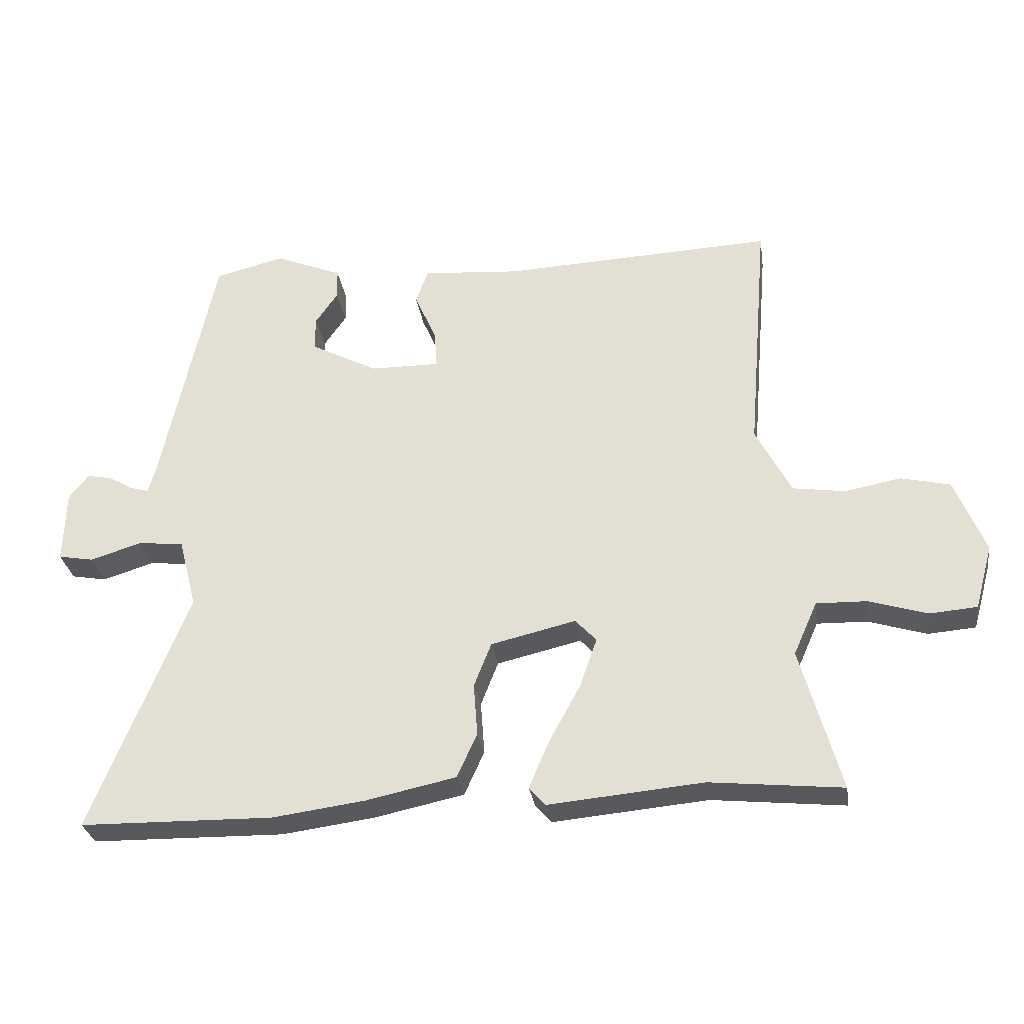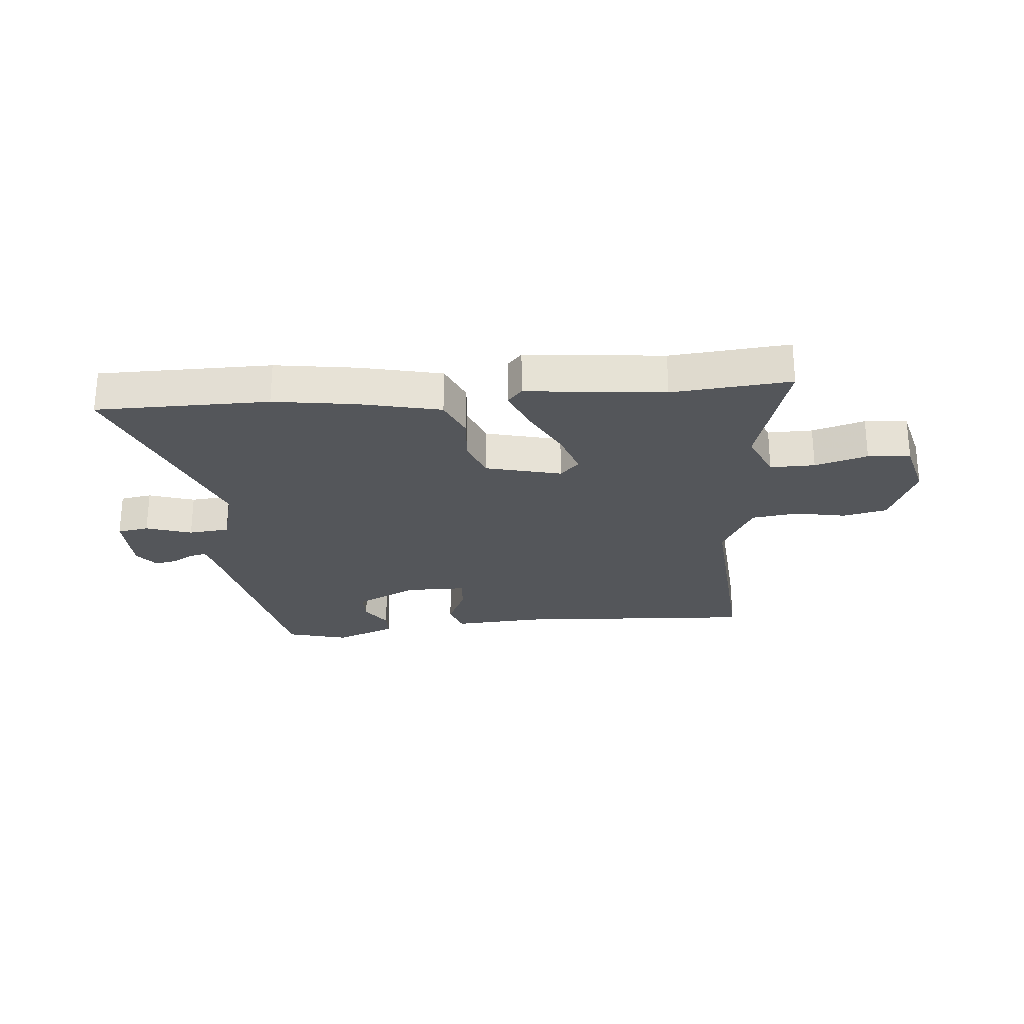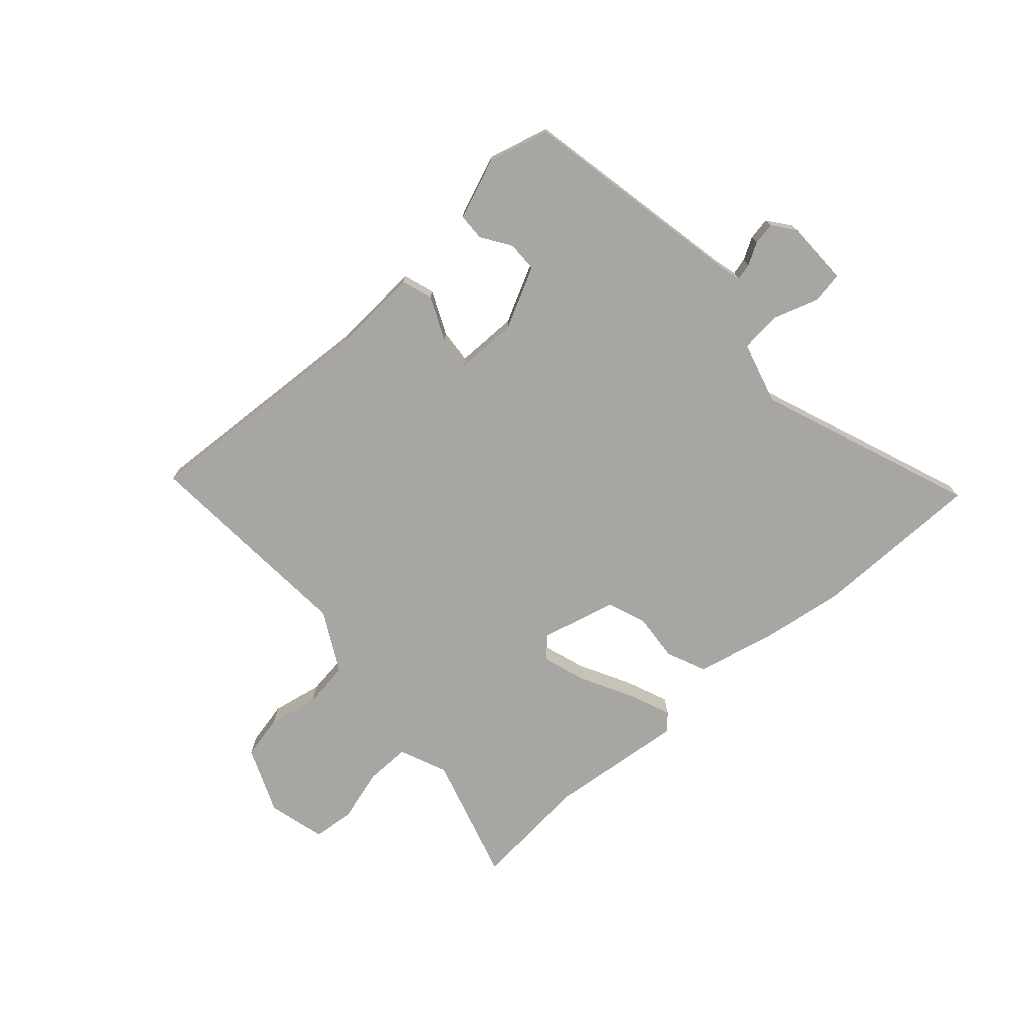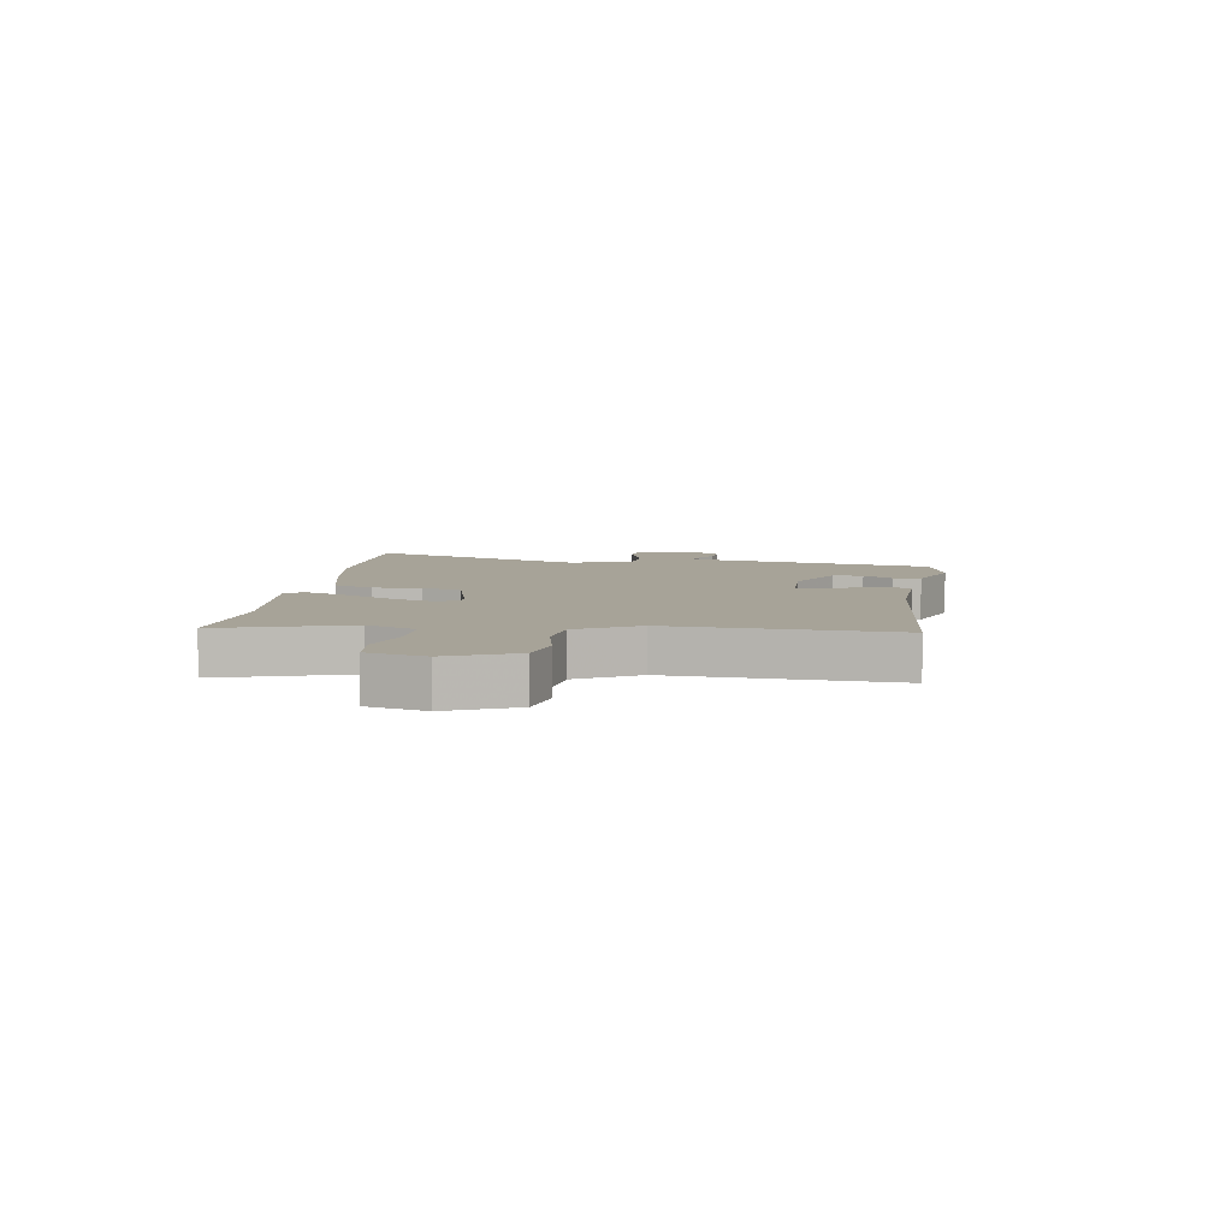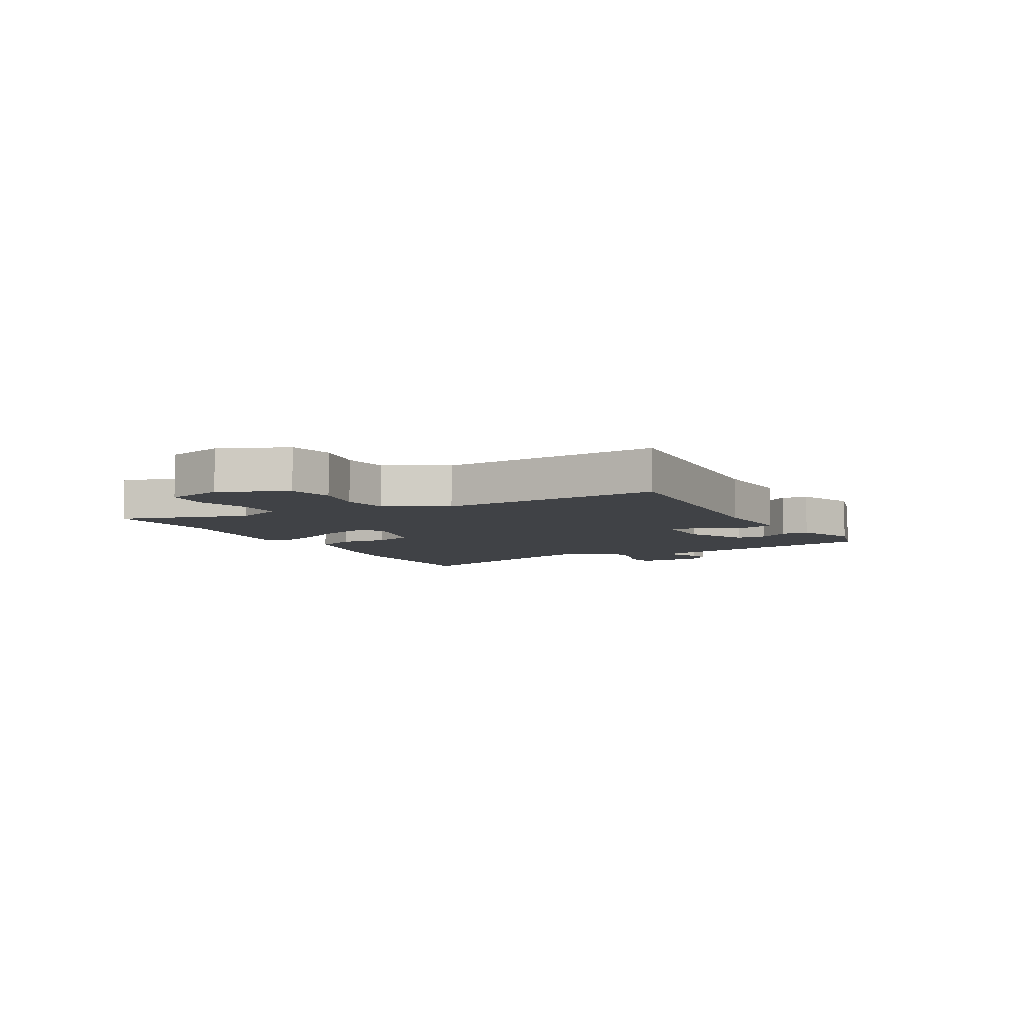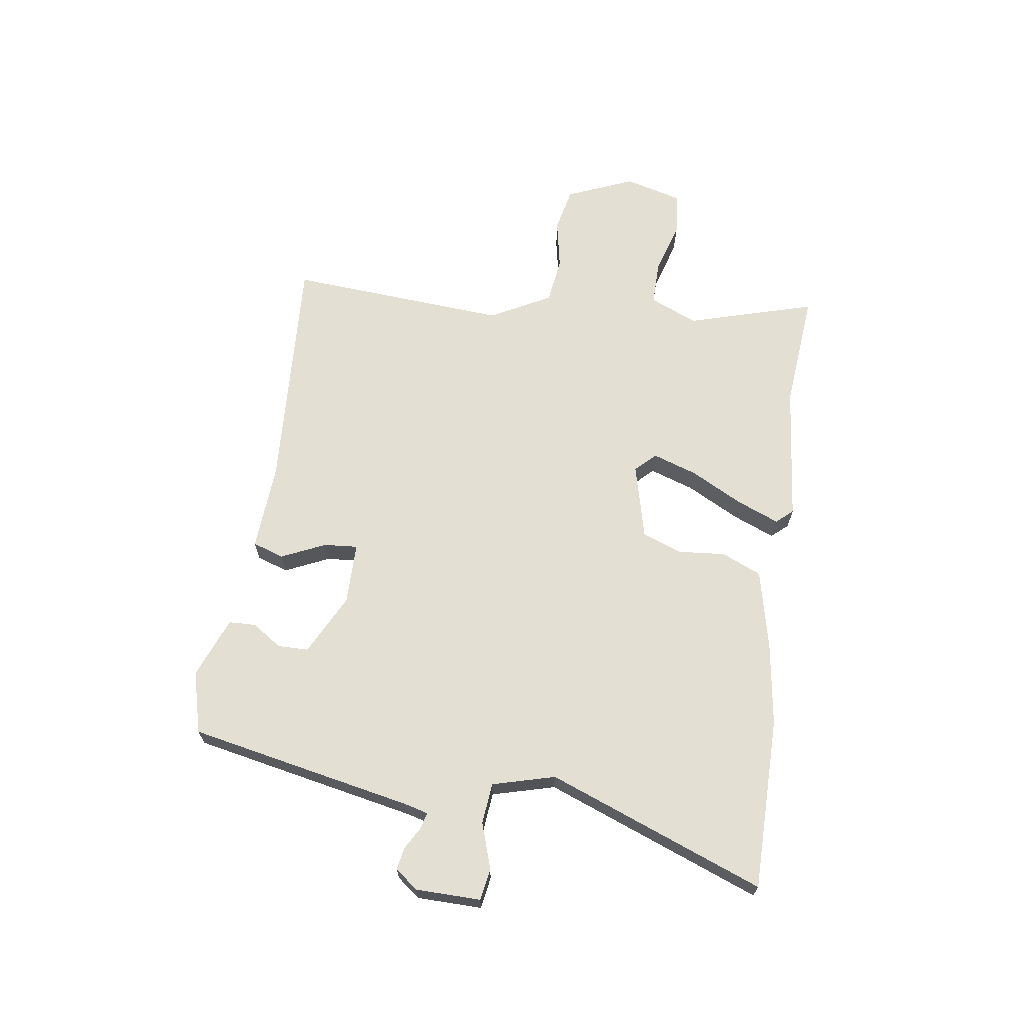
<metadata>
{"format":"obj","ext":"obj","renderer":"f3d","projection":"perspective","resolution":1024,"background":"white","views":[{"elev":-29.7,"azim":-171.7,"up":"+Z"},{"elev":-25.7,"azim":-175.7,"up":"+Y"},{"elev":-74.2,"azim":40.9,"up":"+Y"},{"elev":6.8,"azim":-83.2,"up":"+Y"},{"elev":-6.4,"azim":-62.6,"up":"+Y"},{"elev":66.6,"azim":97.5,"up":"+Y"}]}
</metadata>
<code>
v -0.352 0.07 -0.485
v -0.558 0.07 -0.506
v -0.496 0.07 -0.283
v -0.533 0.07 -0.2
v -0.611 0.07 -0.202
v -0.702 0.07 -0.23
v -0.776 0.07 -0.224
v -0.804 0.07 -0.124
v -0.757 0.07 -0.007
v -0.68 0.07 0.011
v -0.592 0.07 -0.005
v -0.511 0.07 0.007
v -0.456 0.07 0.113
v -0.488 0.07 0.496
v -0.066 0.07 0.477
v 0.087 0.07 0.489
v 0.106 0.07 0.435
v 0.072 0.07 0.358
v 0.068 0.07 0.299
v 0.176 0.07 0.3
v 0.281 0.07 0.355
v 0.281 0.07 0.408
v 0.246 0.07 0.459
v 0.247 0.07 0.506
v 0.352 0.07 0.549
v 0.46 0.07 0.522
v 0.543 0.07 0.131
v 0.554 0.07 0.092
v 0.583 0.07 0.1
v 0.62 0.07 0.122
v 0.659 0.07 0.13
v 0.69 0.07 0.091
v 0.693 0.07 -0.022
v 0.638 0.07 -0.032
v 0.558 0.07 -0.007
v 0.487 0.07 -0.015
v 0.459 0.07 -0.124
v 0.608 0.07 -0.498
v 0.308 0.07 -0.503
v 0.165 0.07 -0.484
v 0.024 0.07 -0.454
v -0.007 0.07 -0.385
v -0.001 0.07 -0.303
v -0.028 0.07 -0.234
v -0.16 0.07 -0.203
v -0.193 0.07 -0.238
v -0.166 0.07 -0.315
v -0.117 0.07 -0.405
v -0.086 0.07 -0.478
v -0.111 0.07 -0.507
v -0.352 0 -0.485
v -0.558 0 -0.506
v -0.496 0 -0.283
v -0.533 0 -0.2
v -0.611 0 -0.202
v -0.702 0 -0.23
v -0.776 0 -0.224
v -0.804 0 -0.124
v -0.757 0 -0.007
v -0.68 0 0.011
v -0.592 0 -0.005
v -0.511 0 0.007
v -0.456 0 0.113
v -0.488 0 0.496
v -0.066 0 0.477
v 0.087 0 0.489
v 0.106 0 0.435
v 0.072 0 0.358
v 0.068 0 0.299
v 0.176 0 0.3
v 0.281 0 0.355
v 0.281 0 0.408
v 0.246 0 0.459
v 0.247 0 0.506
v 0.352 0 0.549
v 0.46 0 0.522
v 0.543 0 0.131
v 0.554 0 0.092
v 0.583 0 0.1
v 0.62 0 0.122
v 0.659 0 0.13
v 0.69 0 0.091
v 0.693 0 -0.022
v 0.638 0 -0.032
v 0.558 0 -0.007
v 0.487 0 -0.015
v 0.459 0 -0.124
v 0.608 0 -0.498
v 0.308 0 -0.503
v 0.165 0 -0.484
v 0.024 0 -0.454
v -0.007 0 -0.385
v -0.001 0 -0.303
v -0.028 0 -0.234
v -0.16 0 -0.203
v -0.193 0 -0.238
v -0.166 0 -0.315
v -0.117 0 -0.405
v -0.086 0 -0.478
v -0.111 0 -0.507
f 47 48 49 50
f 46 47 50 1
f 40 41 42 43
f 40 43 44
f 37 38 39 40
f 36 37 40 44
f 32 33 34 35
f 32 35 36
f 29 30 31 32
f 28 29 32 36
f 27 28 36 44
f 22 23 24 25
f 21 22 25 26
f 15 16 17 18
f 13 14 15 18
f 12 13 18 19
f 8 9 10 11
f 8 11 12
f 5 6 7 8
f 4 5 8 12
f 3 4 12 19
f 46 1 2 3
f 45 46 3 19
f 44 45 19 20
f 21 26 27 44
f 20 21 44
f 100 99 98 97
f 51 100 97 96
f 93 92 91 90
f 94 93 90
f 90 89 88 87
f 94 90 87 86
f 85 84 83 82
f 86 85 82
f 82 81 80 79
f 86 82 79 78
f 94 86 78 77
f 75 74 73 72
f 76 75 72 71
f 68 67 66 65
f 68 65 64 63
f 69 68 63 62
f 61 60 59 58
f 62 61 58
f 58 57 56 55
f 62 58 55 54
f 69 62 54 53
f 53 52 51 96
f 69 53 96 95
f 70 69 95 94
f 94 77 76 71
f 94 71 70
f 1 51 52 2
f 2 52 53 3
f 3 53 54 4
f 4 54 55 5
f 5 55 56 6
f 6 56 57 7
f 7 57 58 8
f 8 58 59 9
f 9 59 60 10
f 10 60 61 11
f 11 61 62 12
f 12 62 63 13
f 13 63 64 14
f 14 64 65 15
f 15 65 66 16
f 16 66 67 17
f 17 67 68 18
f 18 68 69 19
f 19 69 70 20
f 20 70 71 21
f 21 71 72 22
f 22 72 73 23
f 23 73 74 24
f 24 74 75 25
f 25 75 76 26
f 26 76 77 27
f 27 77 78 28
f 28 78 79 29
f 29 79 80 30
f 30 80 81 31
f 31 81 82 32
f 32 82 83 33
f 33 83 84 34
f 34 84 85 35
f 35 85 86 36
f 36 86 87 37
f 37 87 88 38
f 38 88 89 39
f 39 89 90 40
f 40 90 91 41
f 41 91 92 42
f 42 92 93 43
f 43 93 94 44
f 44 94 95 45
f 45 95 96 46
f 46 96 97 47
f 47 97 98 48
f 48 98 99 49
f 49 99 100 50
f 50 100 51 1

</code>
